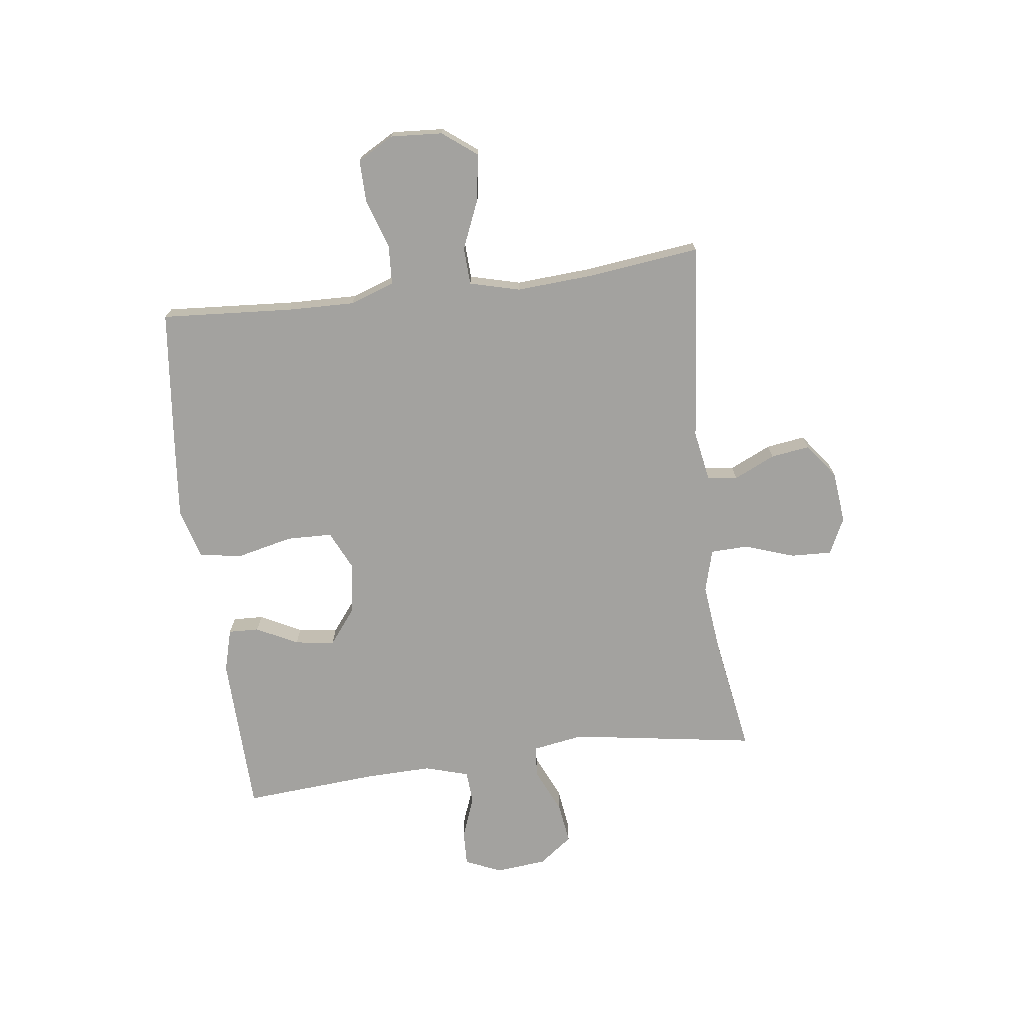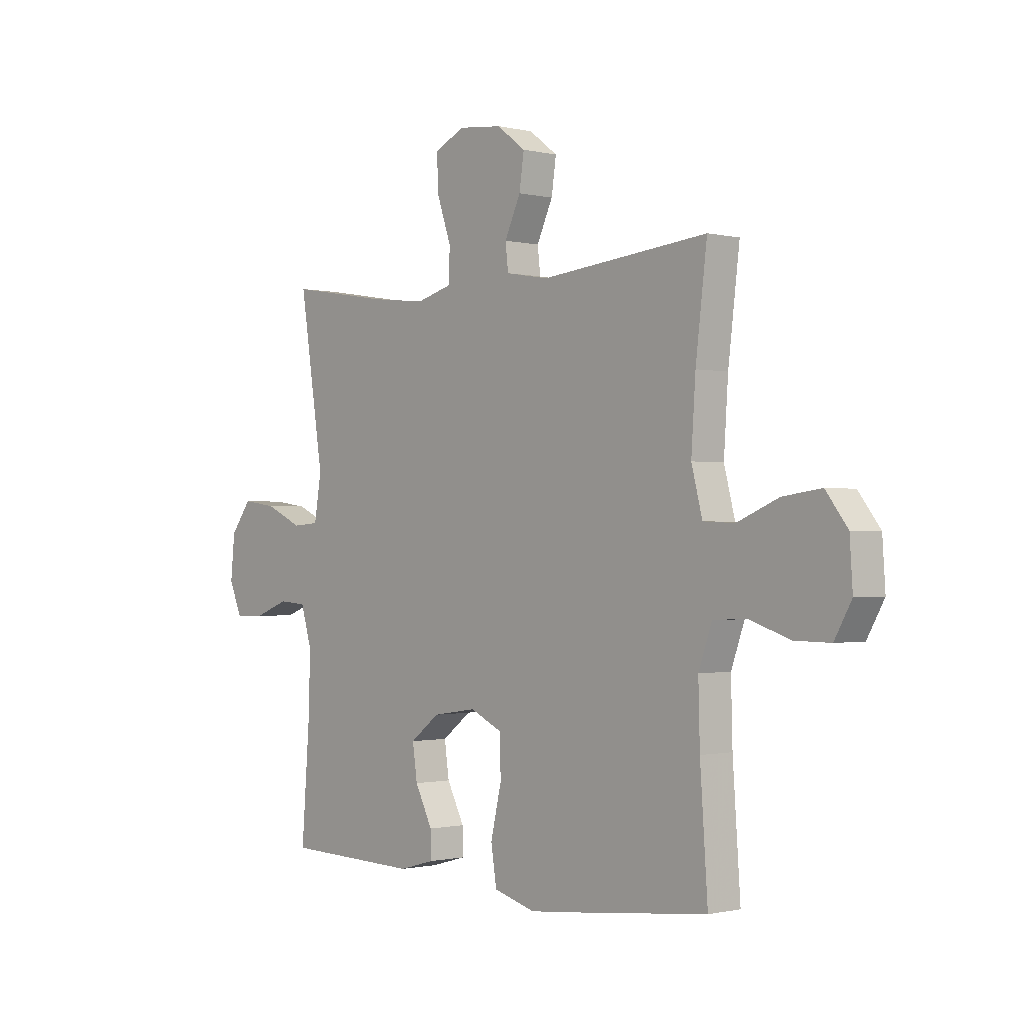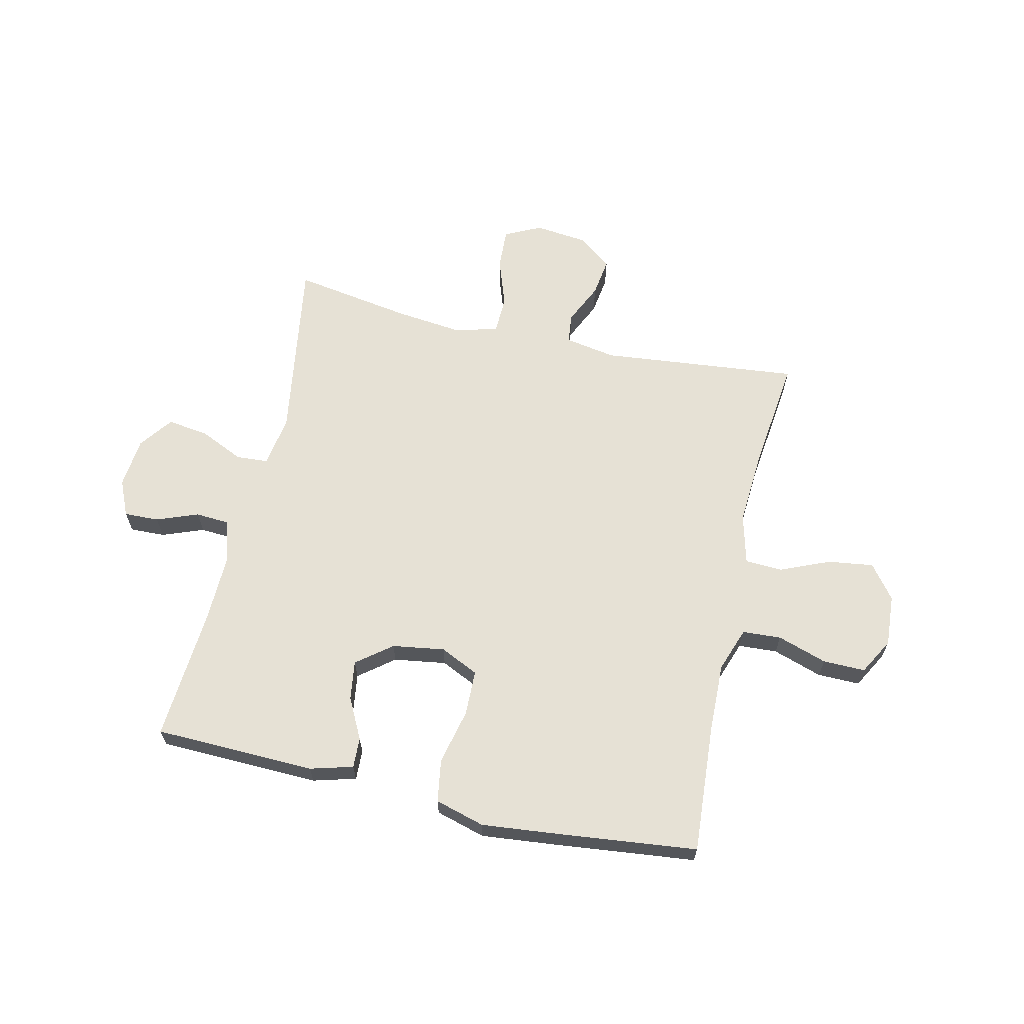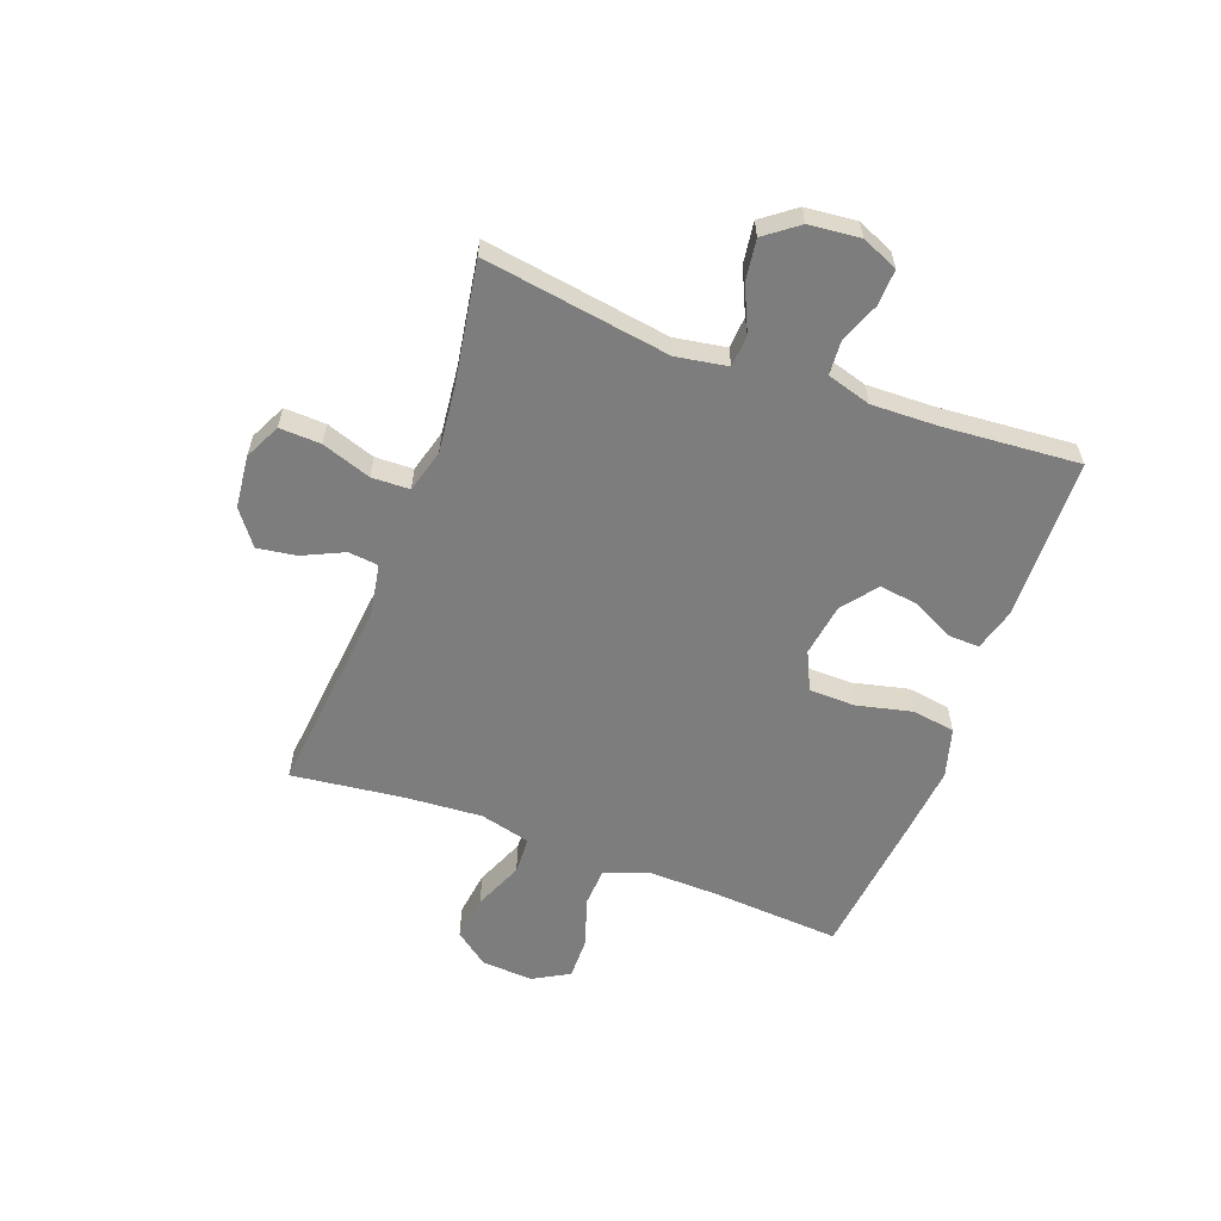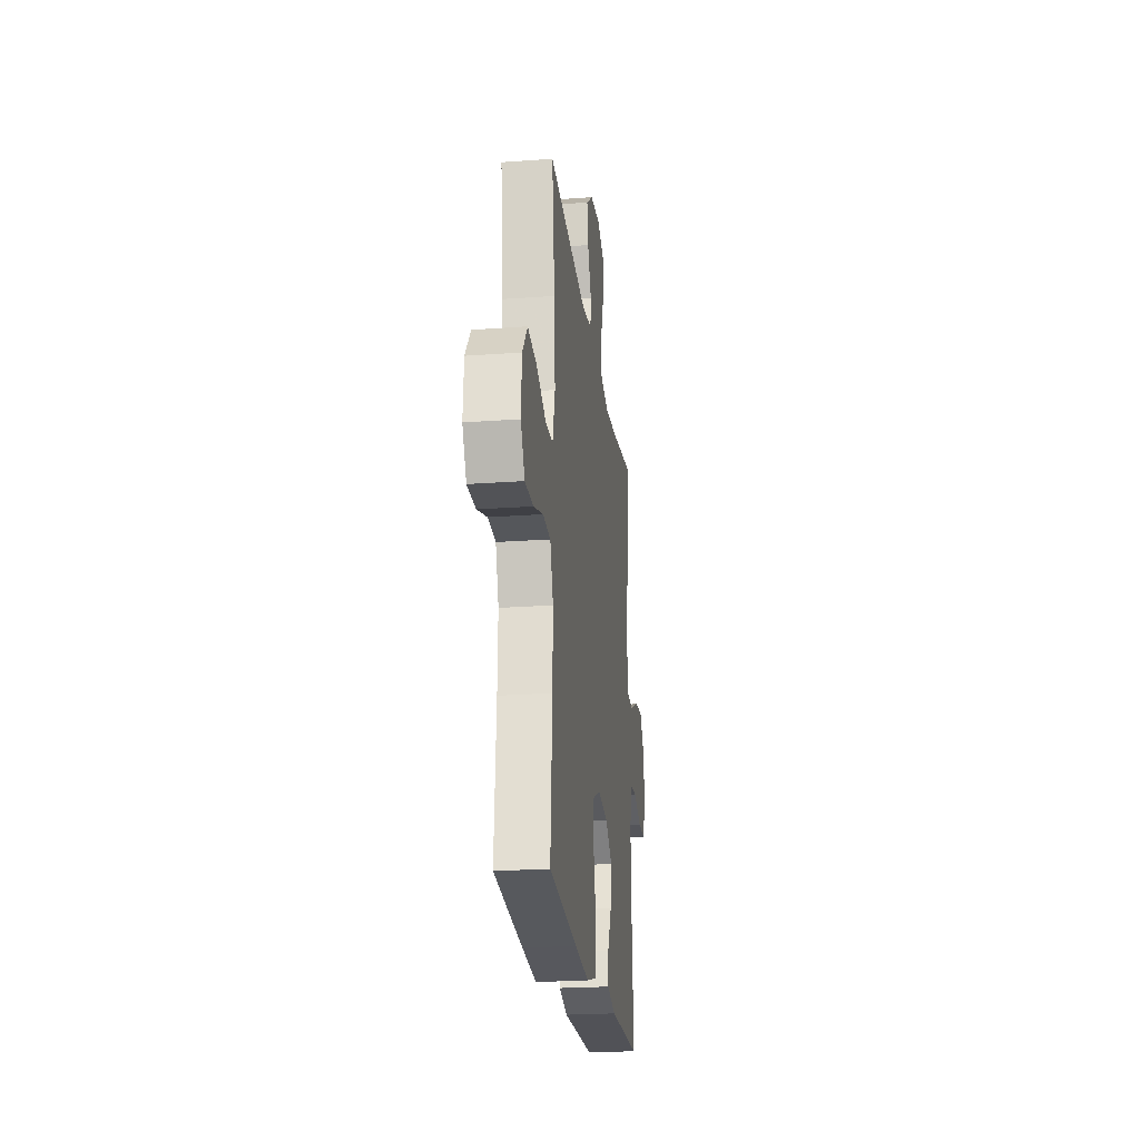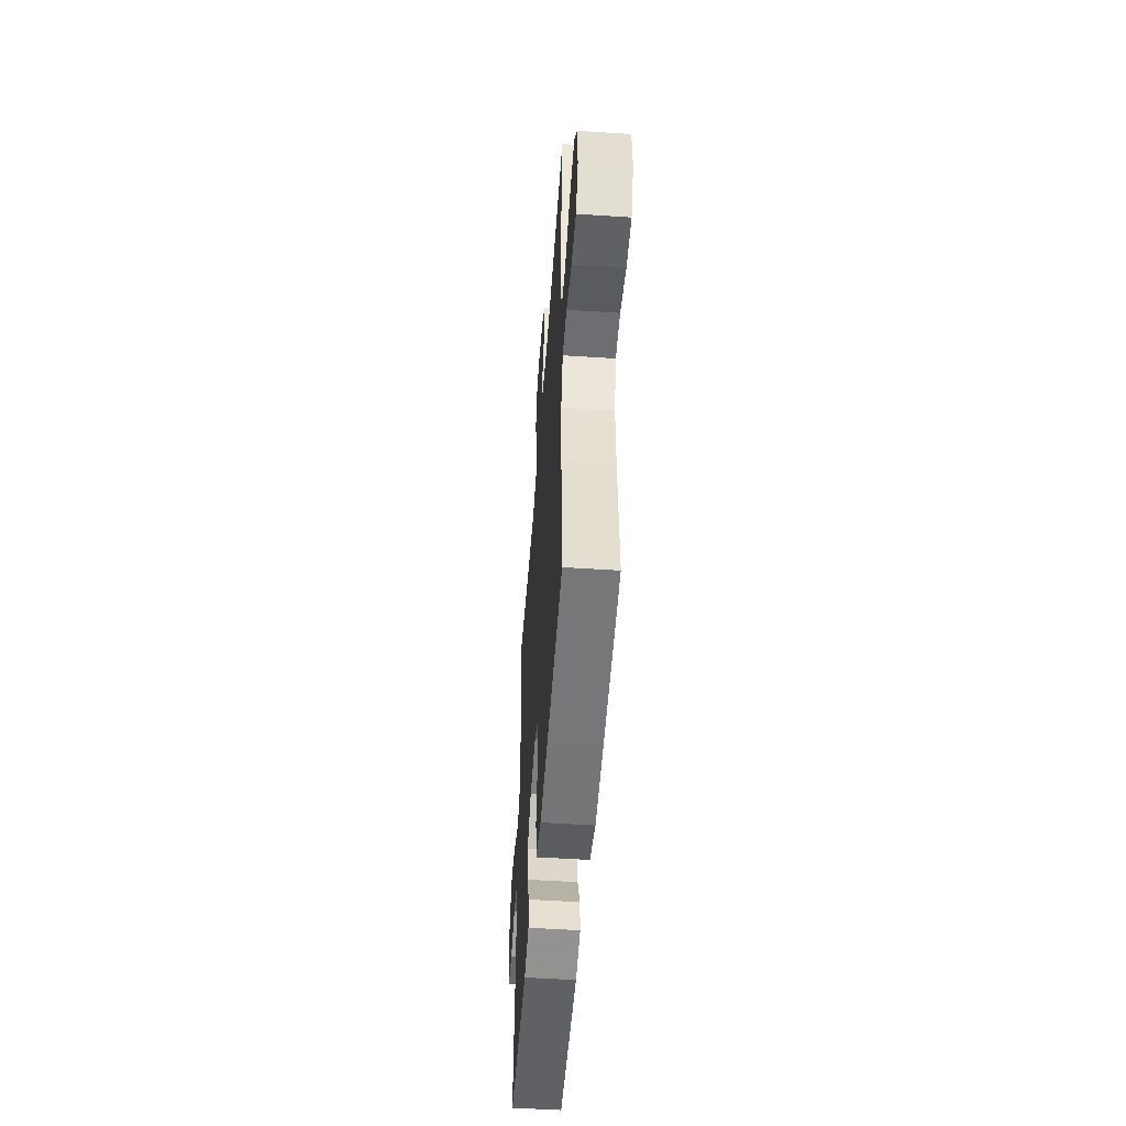
<metadata>
{"format":"obj","ext":"obj","renderer":"f3d","projection":"perspective","resolution":1024,"background":"white","views":[{"elev":-72.6,"azim":-82.7,"up":"+Y"},{"elev":-0.8,"azim":-131.4,"up":"+Z"},{"elev":64.3,"azim":-167.2,"up":"+Y"},{"elev":-59.1,"azim":69.7,"up":"+Y"},{"elev":-23.1,"azim":-82.9,"up":"+Z"},{"elev":-51.0,"azim":-94.1,"up":"+Z"}]}
</metadata>
<code>
v -0.5 0.07 0.5
v -0.147 0.07 0.464
v -0.056 0.07 0.48
v -0.05 0.07 0.533
v -0.084 0.07 0.606
v -0.094 0.07 0.675
v -0.033 0.07 0.721
v 0.06 0.07 0.731
v 0.124 0.07 0.7
v 0.121 0.07 0.627
v 0.091 0.07 0.54
v 0.093 0.07 0.473
v 0.169 0.07 0.452
v 0.287 0.07 0.465
v 0.5 0.07 0.5
v 0.449 0.07 0.171
v 0.464 0.07 0.08
v 0.52 0.07 0.076
v 0.599 0.07 0.112
v 0.672 0.07 0.122
v 0.716 0.07 0.063
v 0.725 0.07 -0.027
v 0.697 0.07 -0.091
v 0.635 0.07 -0.089
v 0.561 0.07 -0.061
v 0.502 0.07 -0.065
v 0.479 0.07 -0.143
v 0.482 0.07 -0.262
v 0.5 0.07 -0.5
v 0.214 0.07 -0.508
v 0.138 0.07 -0.487
v 0.14 0.07 -0.433
v 0.177 0.07 -0.36
v 0.187 0.07 -0.29
v 0.125 0.07 -0.242
v 0.032 0.07 -0.228
v -0.036 0.07 -0.26
v -0.038 0.07 -0.341
v -0.015 0.07 -0.44
v -0.027 0.07 -0.516
v -0.115 0.07 -0.541
v -0.244 0.07 -0.528
v -0.5 0.07 -0.5
v -0.484 0.07 -0.268
v -0.481 0.07 -0.148
v -0.509 0.07 -0.069
v -0.578 0.07 -0.065
v -0.666 0.07 -0.094
v -0.741 0.07 -0.095
v -0.777 0.07 -0.031
v -0.771 0.07 0.061
v -0.725 0.07 0.121
v -0.644 0.07 0.11
v -0.556 0.07 0.073
v -0.49 0.07 0.076
v -0.467 0.07 0.165
v -0.476 0.07 0.301
v -0.5 0 0.5
v -0.147 0 0.464
v -0.056 0 0.48
v -0.05 0 0.533
v -0.084 0 0.606
v -0.094 0 0.675
v -0.033 0 0.721
v 0.06 0 0.731
v 0.124 0 0.7
v 0.121 0 0.627
v 0.091 0 0.54
v 0.093 0 0.473
v 0.169 0 0.452
v 0.287 0 0.465
v 0.5 0 0.5
v 0.449 0 0.171
v 0.464 0 0.08
v 0.52 0 0.076
v 0.599 0 0.112
v 0.672 0 0.122
v 0.716 0 0.063
v 0.725 0 -0.027
v 0.697 0 -0.091
v 0.635 0 -0.089
v 0.561 0 -0.061
v 0.502 0 -0.065
v 0.479 0 -0.143
v 0.482 0 -0.262
v 0.5 0 -0.5
v 0.214 0 -0.508
v 0.138 0 -0.487
v 0.14 0 -0.433
v 0.177 0 -0.36
v 0.187 0 -0.29
v 0.125 0 -0.242
v 0.032 0 -0.228
v -0.036 0 -0.26
v -0.038 0 -0.341
v -0.015 0 -0.44
v -0.027 0 -0.516
v -0.115 0 -0.541
v -0.244 0 -0.528
v -0.5 0 -0.5
v -0.484 0 -0.268
v -0.481 0 -0.148
v -0.509 0 -0.069
v -0.578 0 -0.065
v -0.666 0 -0.094
v -0.741 0 -0.095
v -0.777 0 -0.031
v -0.771 0 0.061
v -0.725 0 0.121
v -0.644 0 0.11
v -0.556 0 0.073
v -0.49 0 0.076
v -0.467 0 0.165
v -0.476 0 0.301
f 51 52 53 54
f 51 54 55
f 50 51 55
f 47 48 49 50
f 46 47 50 55
f 45 46 55 56
f 41 42 43 44
f 41 44 45 56
f 38 39 40 41
f 37 38 41 56
f 30 31 32 33
f 28 29 30 33
f 27 28 33 34
f 26 27 34 35
f 22 23 24 25
f 22 25 26
f 21 22 26
f 18 19 20 21
f 18 21 26 35
f 14 15 16
f 13 14 16 17
f 12 13 17
f 8 9 10 11
f 8 11 12
f 7 8 12
f 4 5 6 7
f 4 7 12
f 3 4 12 17
f 57 1 2
f 57 2 3 17
f 36 37 56 57
f 17 18 35 36
f 17 36 57
f 111 110 109 108
f 112 111 108
f 112 108 107
f 107 106 105 104
f 112 107 104 103
f 113 112 103 102
f 101 100 99 98
f 113 102 101 98
f 98 97 96 95
f 113 98 95 94
f 90 89 88 87
f 90 87 86 85
f 91 90 85 84
f 92 91 84 83
f 82 81 80 79
f 83 82 79
f 83 79 78
f 78 77 76 75
f 92 83 78 75
f 73 72 71
f 74 73 71 70
f 74 70 69
f 68 67 66 65
f 69 68 65
f 69 65 64
f 64 63 62 61
f 69 64 61
f 74 69 61 60
f 59 58 114
f 74 60 59 114
f 114 113 94 93
f 93 92 75 74
f 114 93 74
f 1 58 59 2
f 2 59 60 3
f 3 60 61 4
f 4 61 62 5
f 5 62 63 6
f 6 63 64 7
f 7 64 65 8
f 8 65 66 9
f 9 66 67 10
f 10 67 68 11
f 11 68 69 12
f 12 69 70 13
f 13 70 71 14
f 14 71 72 15
f 15 72 73 16
f 16 73 74 17
f 17 74 75 18
f 18 75 76 19
f 19 76 77 20
f 20 77 78 21
f 21 78 79 22
f 22 79 80 23
f 23 80 81 24
f 24 81 82 25
f 25 82 83 26
f 26 83 84 27
f 27 84 85 28
f 28 85 86 29
f 29 86 87 30
f 30 87 88 31
f 31 88 89 32
f 32 89 90 33
f 33 90 91 34
f 34 91 92 35
f 35 92 93 36
f 36 93 94 37
f 37 94 95 38
f 38 95 96 39
f 39 96 97 40
f 40 97 98 41
f 41 98 99 42
f 42 99 100 43
f 43 100 101 44
f 44 101 102 45
f 45 102 103 46
f 46 103 104 47
f 47 104 105 48
f 48 105 106 49
f 49 106 107 50
f 50 107 108 51
f 51 108 109 52
f 52 109 110 53
f 53 110 111 54
f 54 111 112 55
f 55 112 113 56
f 56 113 114 57
f 57 114 58 1

</code>
